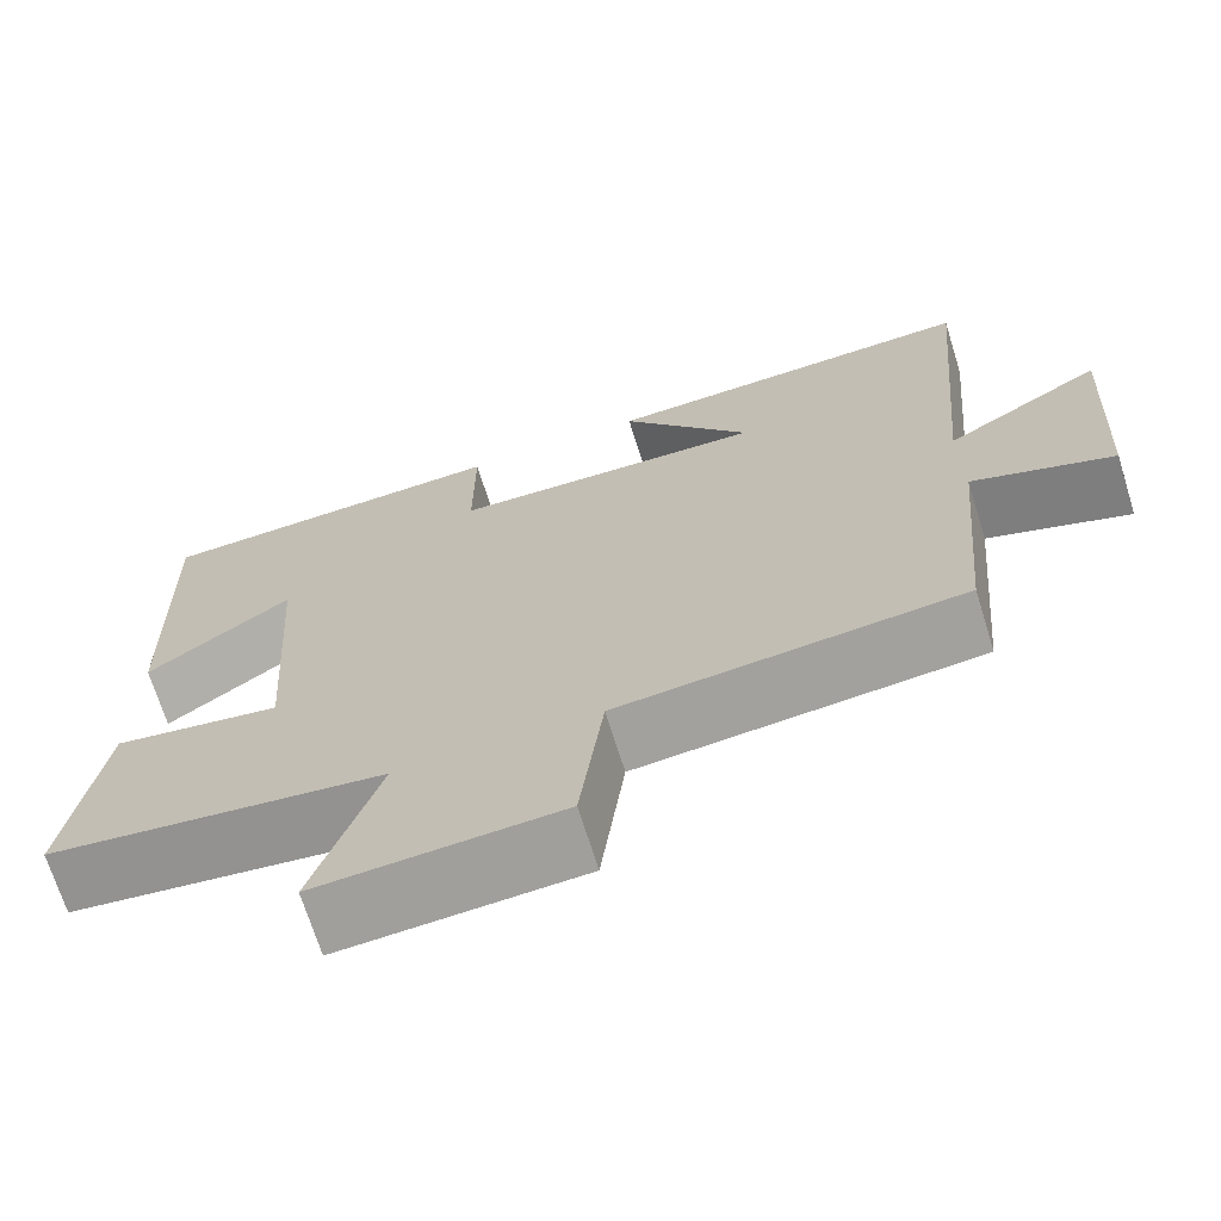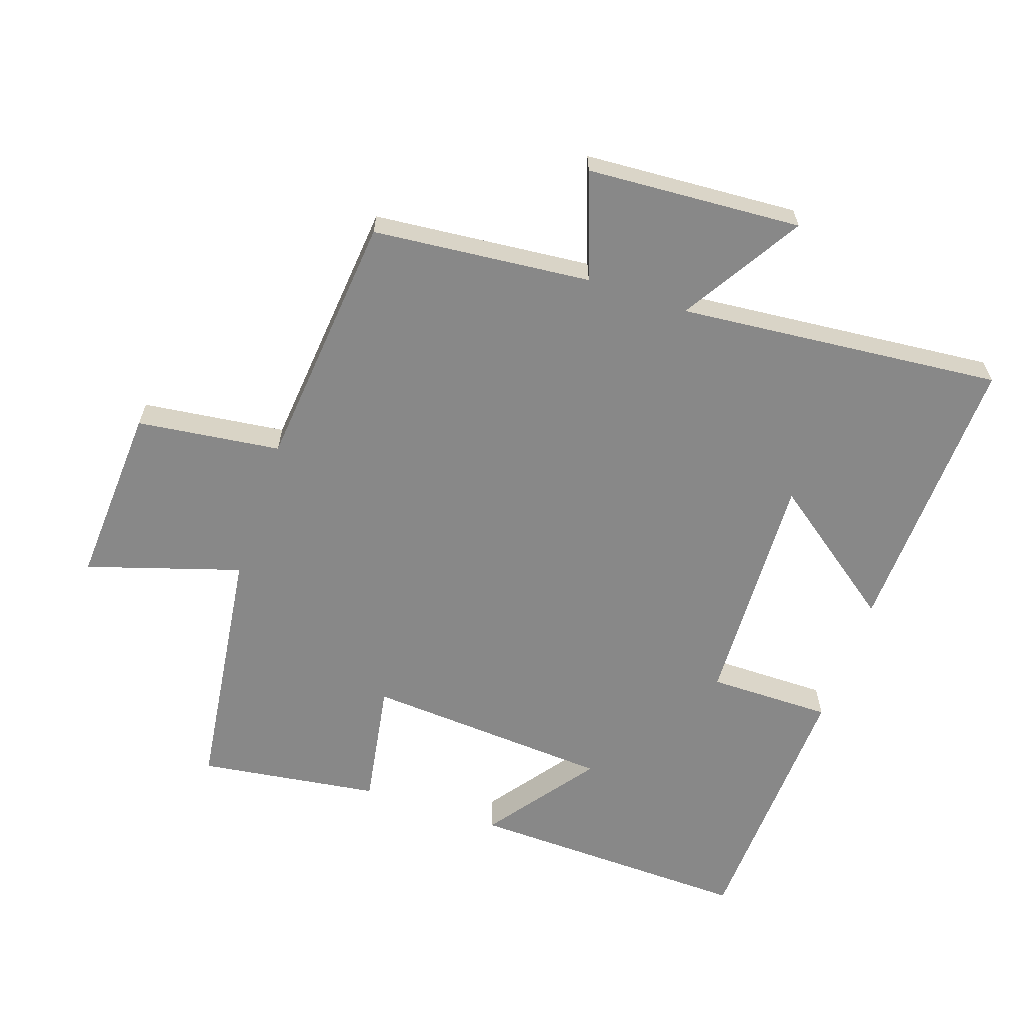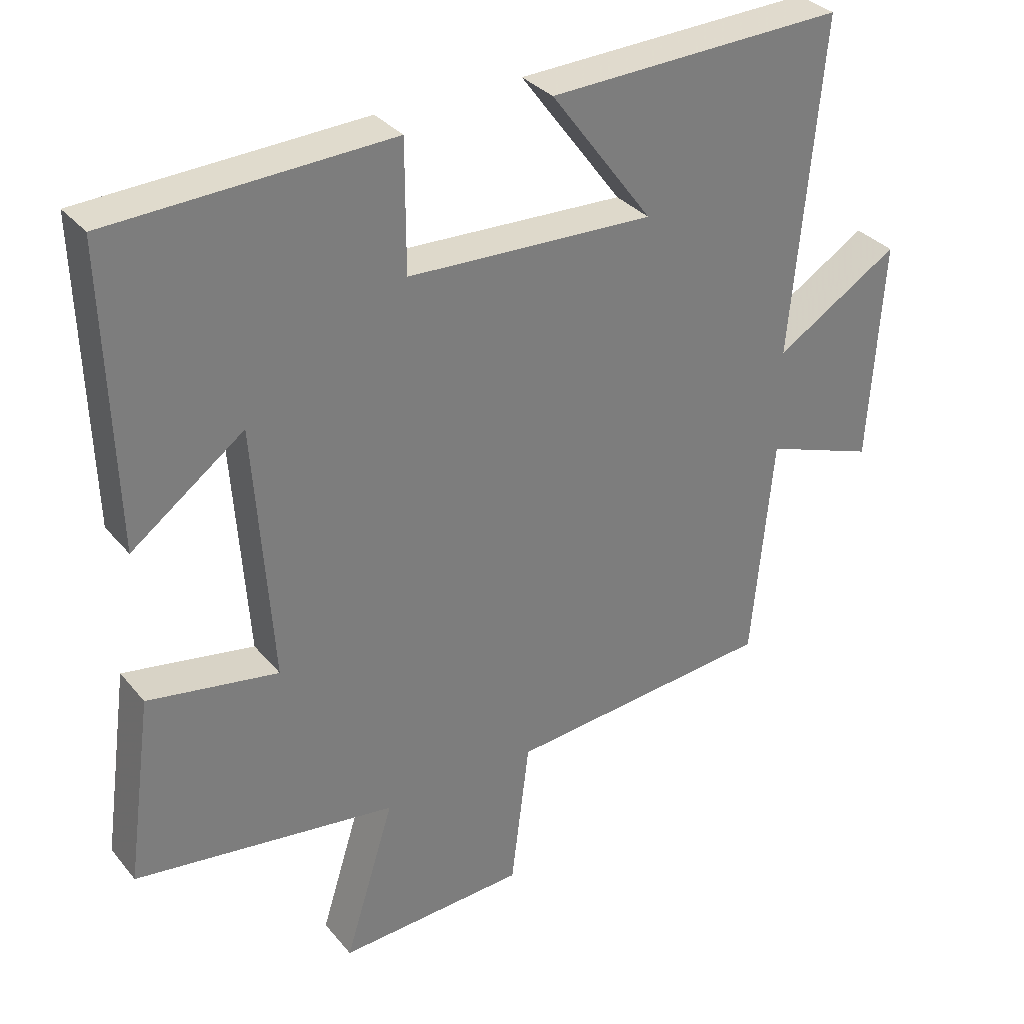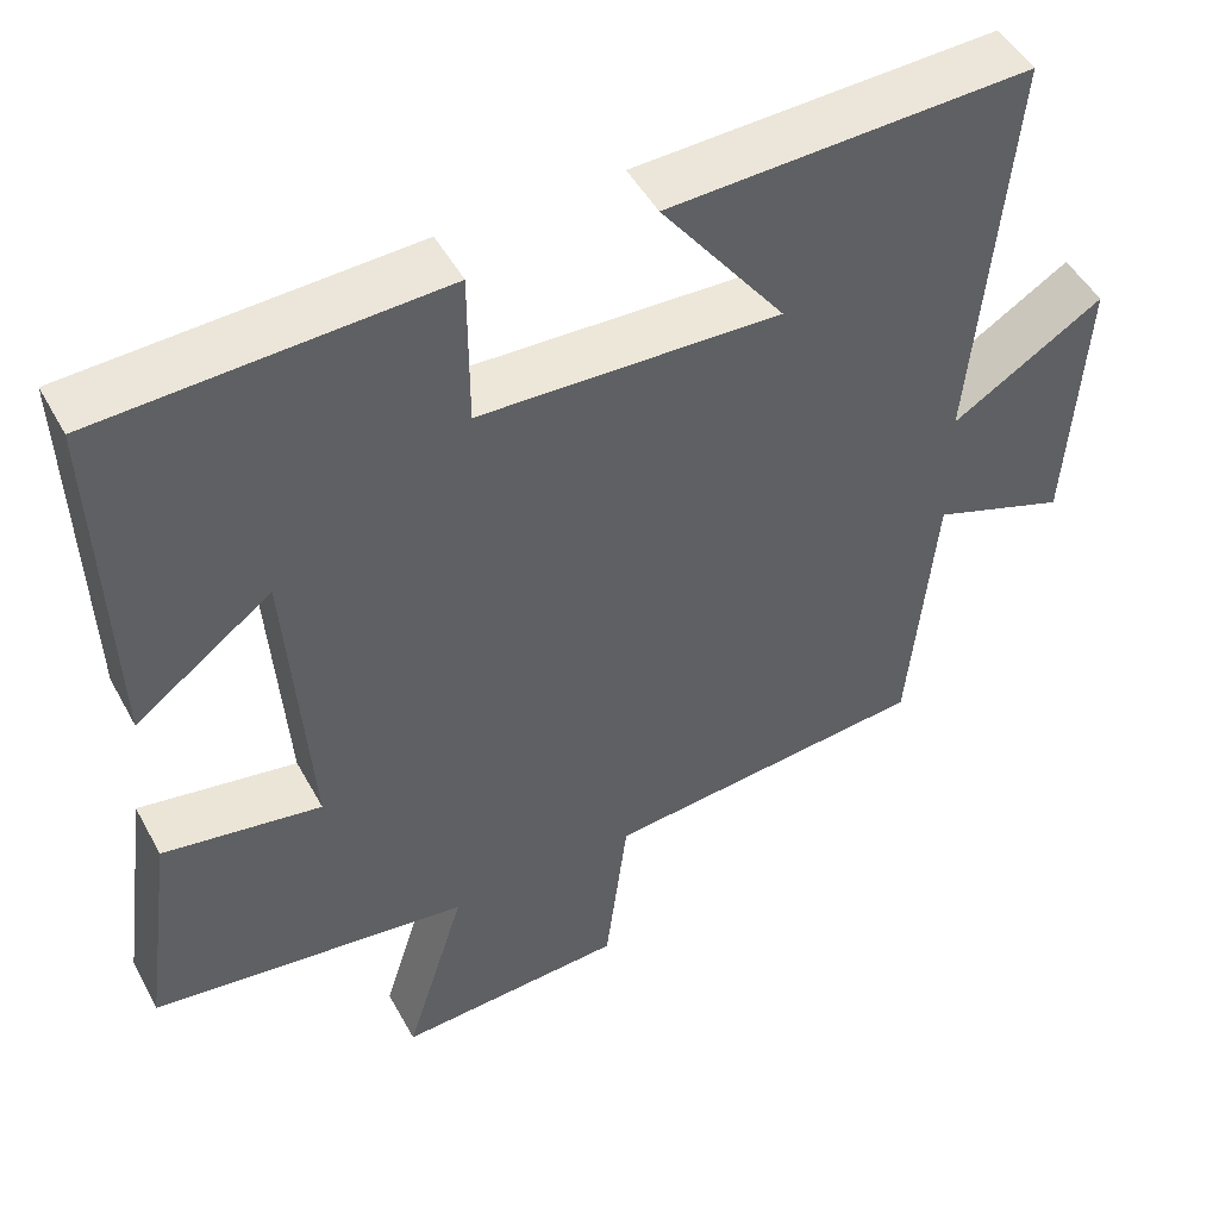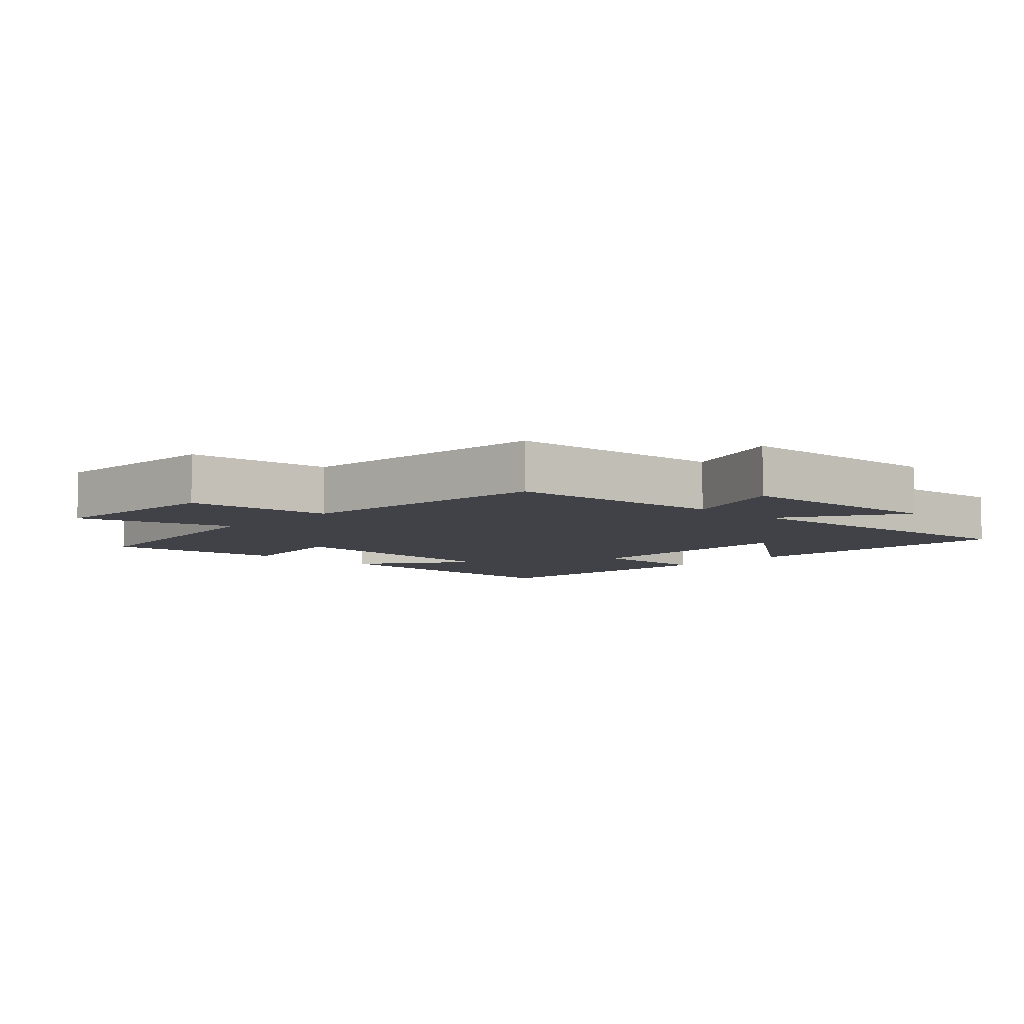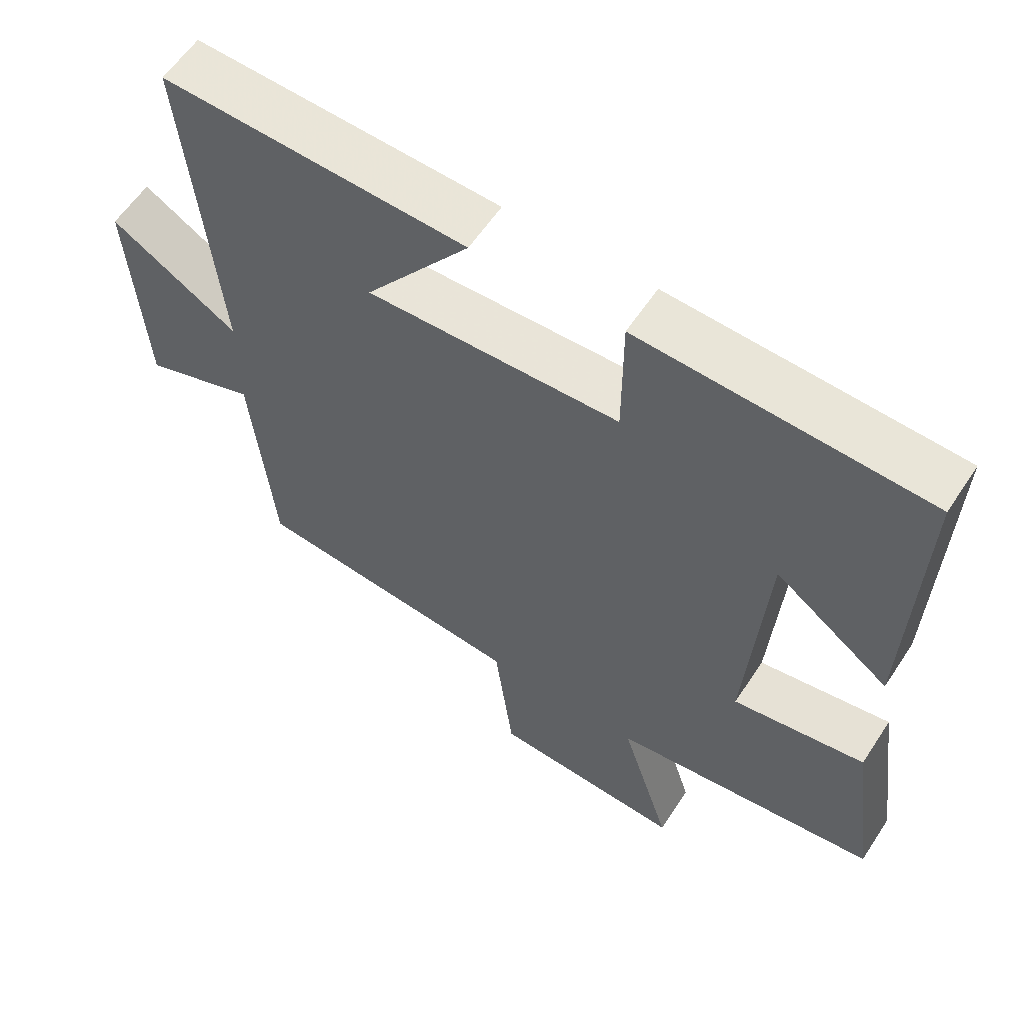
<metadata>
{"format":"obj","ext":"obj","renderer":"f3d","projection":"perspective","resolution":1024,"background":"white","views":[{"elev":-69.9,"azim":-162.7,"up":"+Z"},{"elev":-62.8,"azim":-108.7,"up":"+Y"},{"elev":32.6,"azim":147.2,"up":"+Z"},{"elev":48.8,"azim":152.3,"up":"+Z"},{"elev":-6.8,"azim":-133.5,"up":"+Y"},{"elev":59.4,"azim":33.2,"up":"+Z"}]}
</metadata>
<code>
v 0.513 0.07 0.482
v 0.5 0.07 0.048
v 0.335 0.07 0.17
v 0.309 0.07 -0.206
v 0.5 0.07 -0.174
v 0.538 0.07 -0.449
v 0.153 0.07 -0.5
v 0.226 0.07 -0.734
v -0.05 0.07 -0.718
v -0.077 0.07 -0.5
v -0.469 0.07 -0.462
v -0.5 0.07 -0.131
v -0.662 0.07 -0.189
v -0.682 0.07 0.137
v -0.5 0.07 0.025
v -0.545 0.07 0.516
v -0.109 0.07 0.5
v -0.259 0.07 0.298
v 0.103 0.07 0.312
v 0.103 0.07 0.5
v 0.513 0 0.482
v 0.5 0 0.048
v 0.335 0 0.17
v 0.309 0 -0.206
v 0.5 0 -0.174
v 0.538 0 -0.449
v 0.153 0 -0.5
v 0.226 0 -0.734
v -0.05 0 -0.718
v -0.077 0 -0.5
v -0.469 0 -0.462
v -0.5 0 -0.131
v -0.662 0 -0.189
v -0.682 0 0.137
v -0.5 0 0.025
v -0.545 0 0.516
v -0.109 0 0.5
v -0.259 0 0.298
v 0.103 0 0.312
v 0.103 0 0.5
f 19 20 1
f 15 16 17 18
f 15 18 19
f 12 13 14 15
f 10 11 12 15
f 10 15 19 1
f 7 8 9 10
f 4 5 6 7
f 3 4 7 10
f 1 2 3
f 1 3 10
f 21 40 39
f 38 37 36 35
f 39 38 35
f 35 34 33 32
f 35 32 31 30
f 21 39 35 30
f 30 29 28 27
f 27 26 25 24
f 30 27 24 23
f 23 22 21
f 30 23 21
f 1 21 22 2
f 2 22 23 3
f 3 23 24 4
f 4 24 25 5
f 5 25 26 6
f 6 26 27 7
f 7 27 28 8
f 8 28 29 9
f 9 29 30 10
f 10 30 31 11
f 11 31 32 12
f 12 32 33 13
f 13 33 34 14
f 14 34 35 15
f 15 35 36 16
f 16 36 37 17
f 17 37 38 18
f 18 38 39 19
f 19 39 40 20
f 20 40 21 1

</code>
